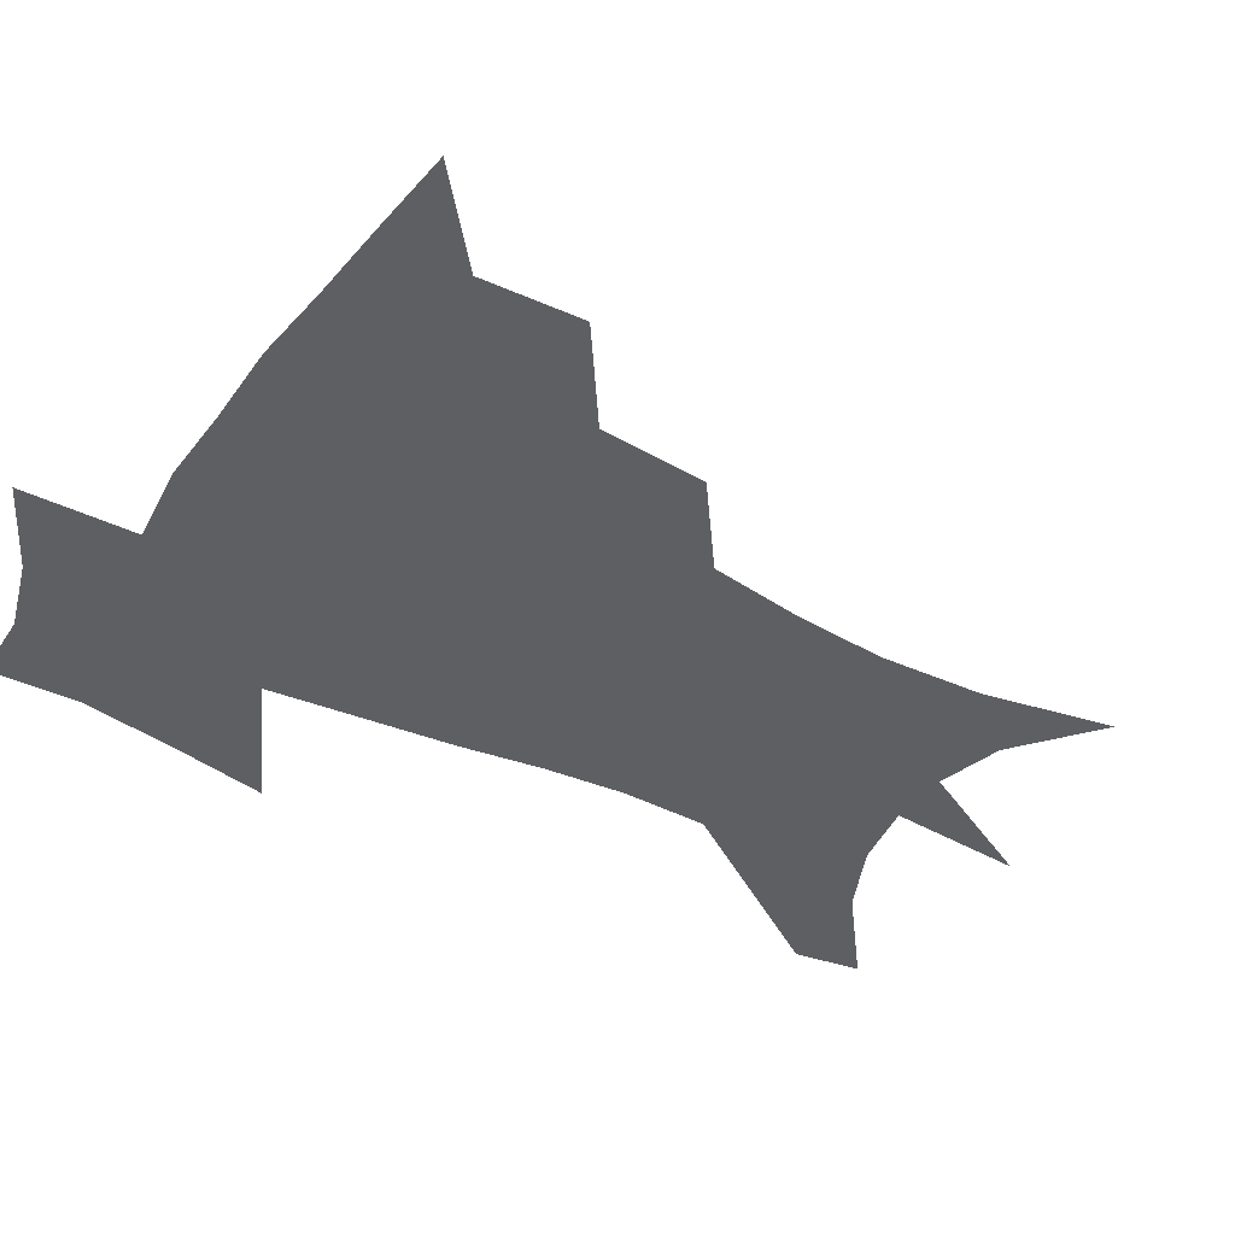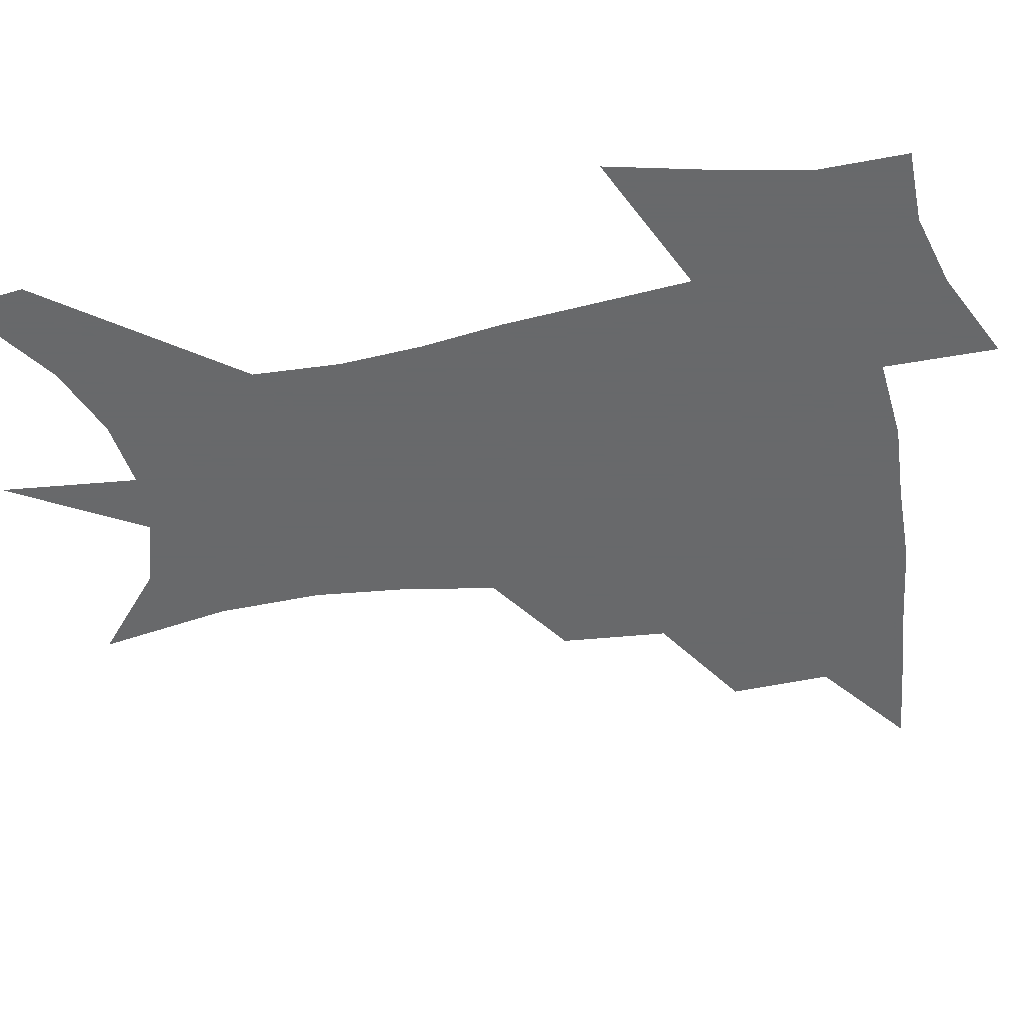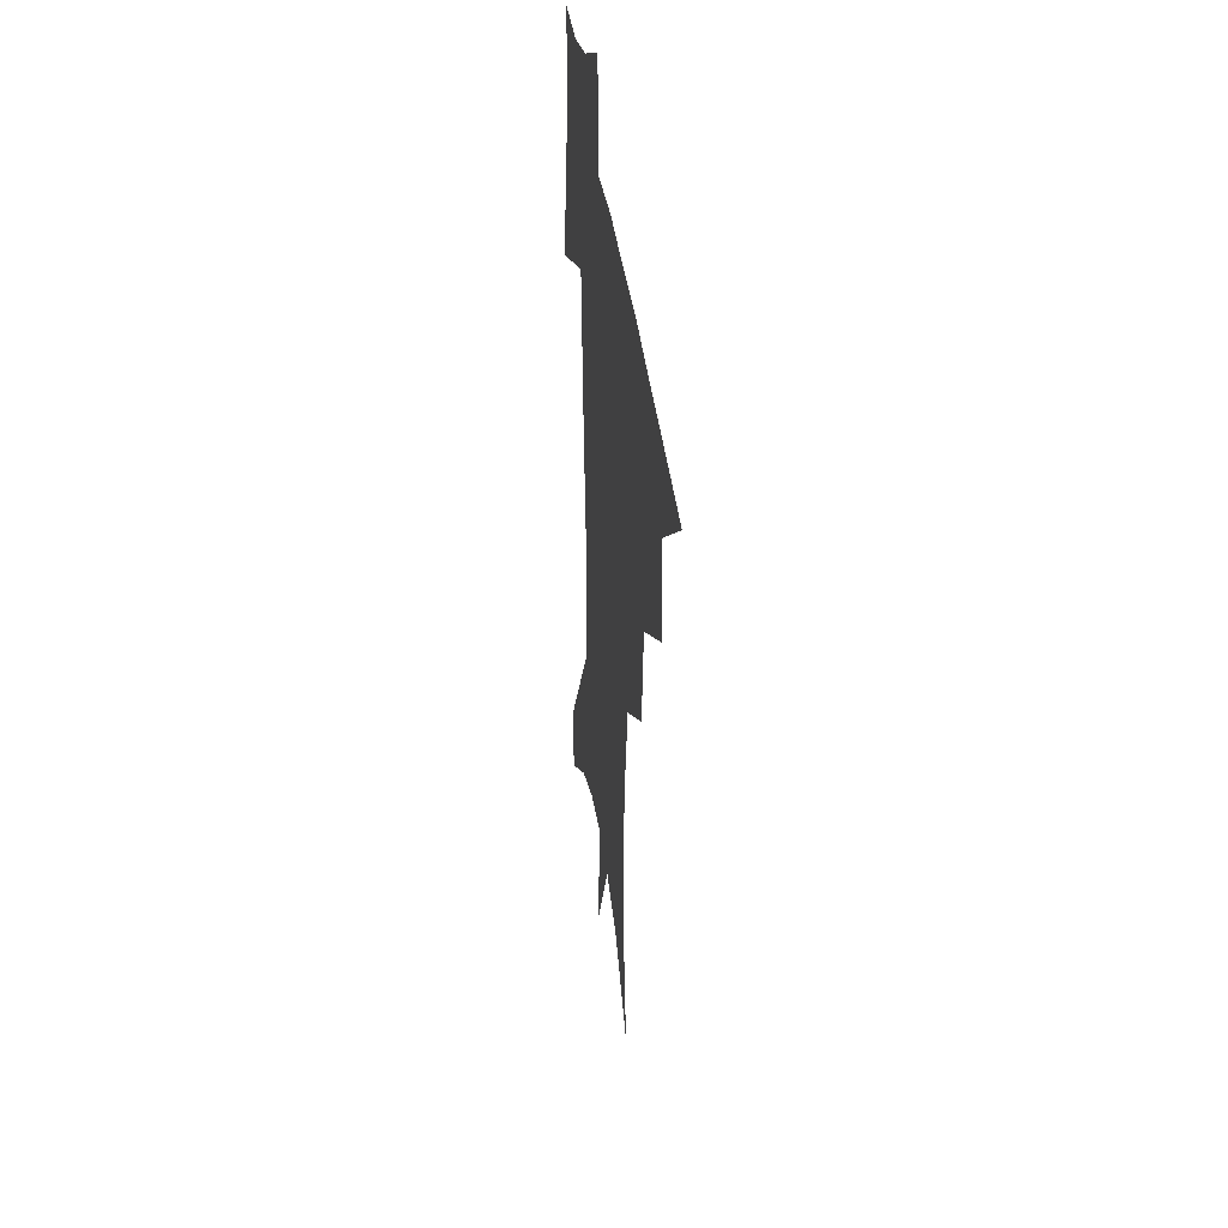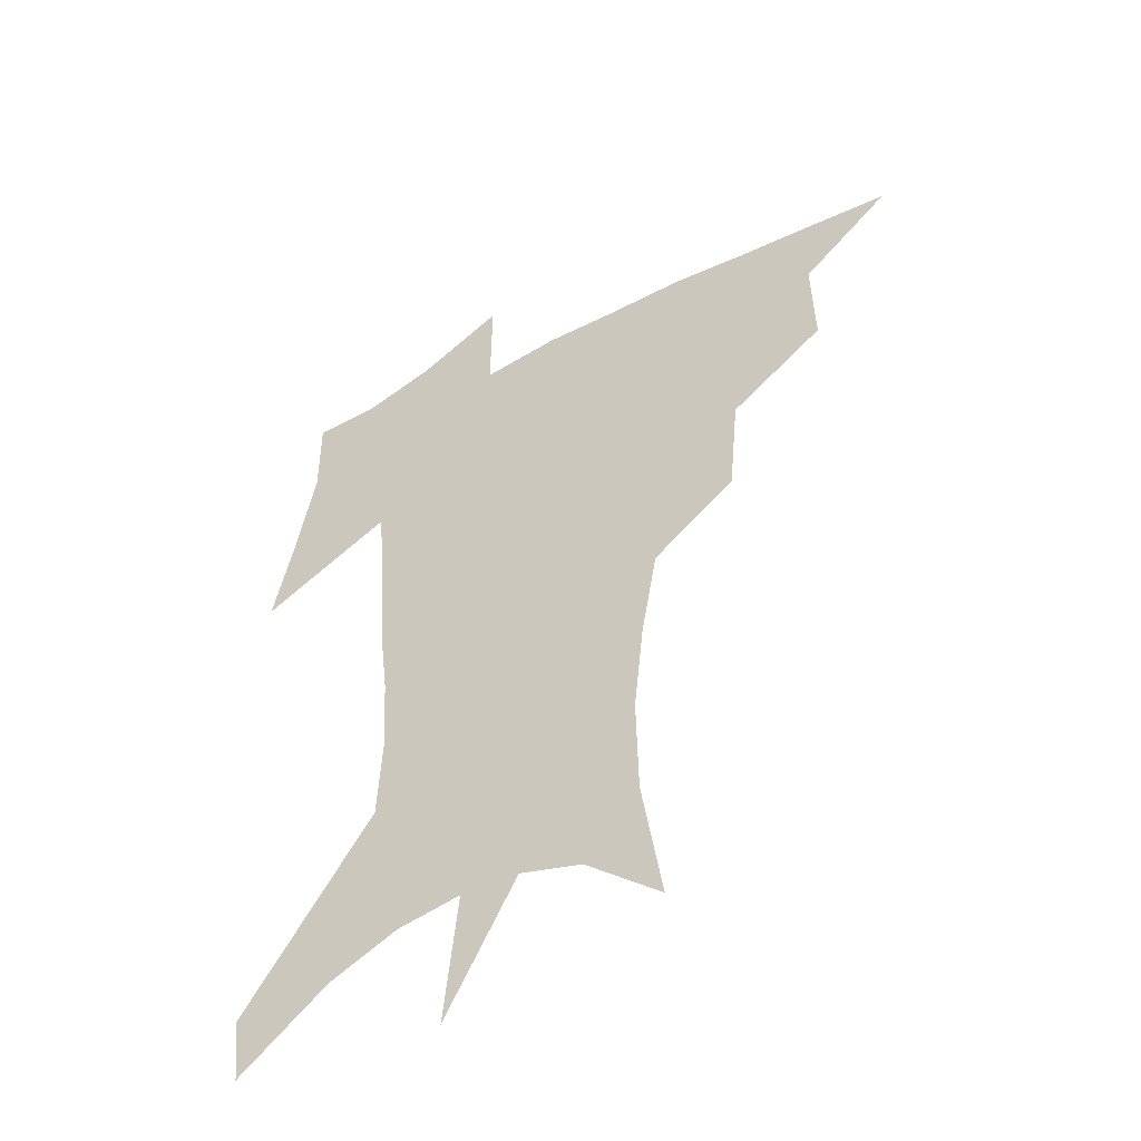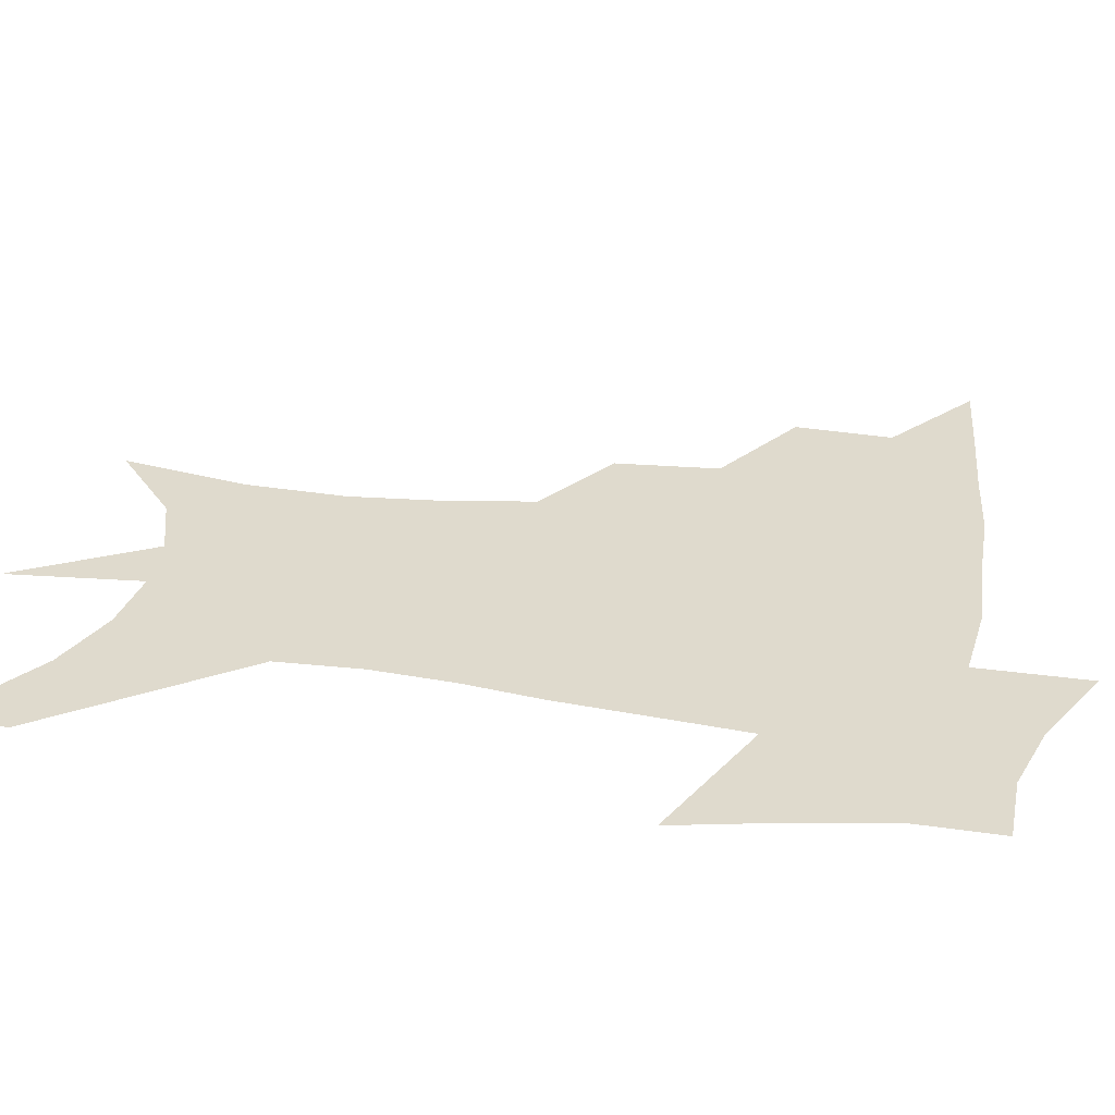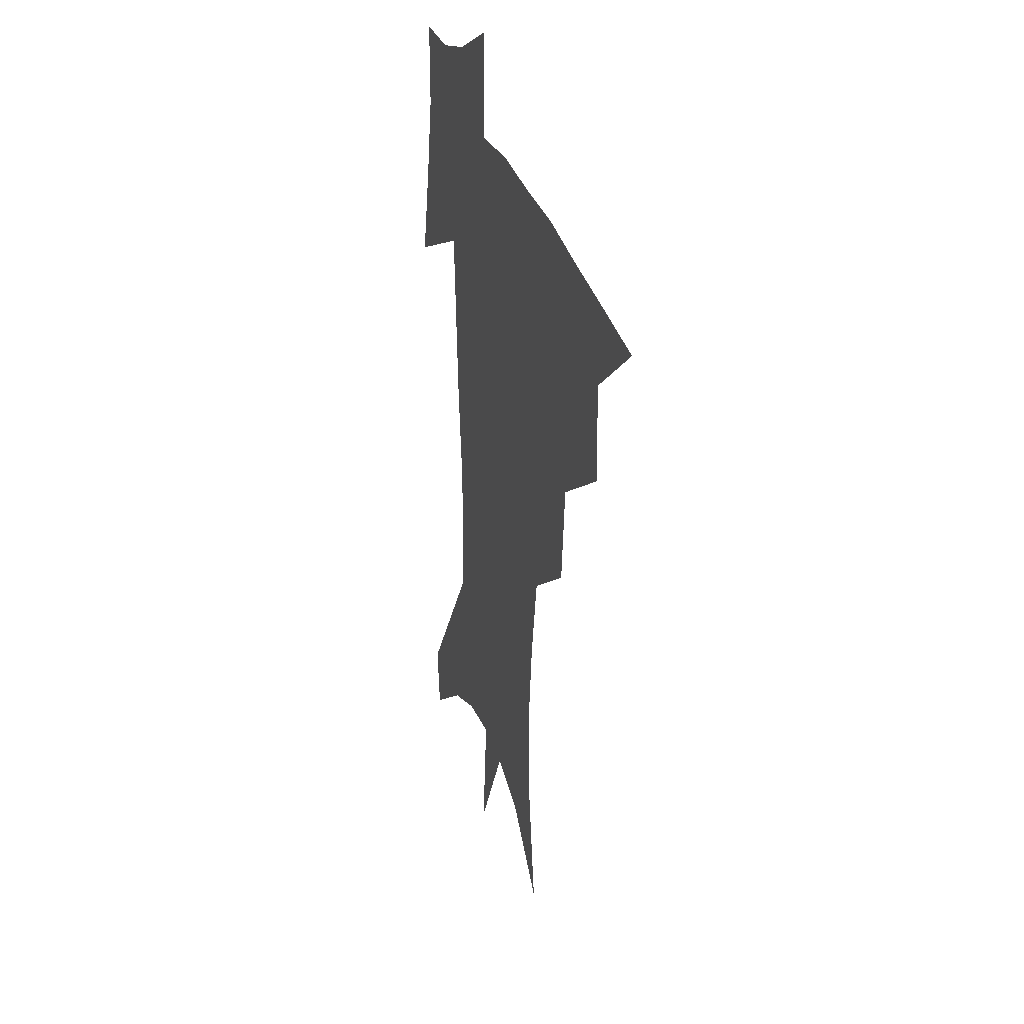
<metadata>
{"format":"obj","ext":"obj","renderer":"f3d","projection":"perspective","resolution":1024,"background":"white","views":[{"elev":-40.5,"azim":-120.0,"up":"+Z"},{"elev":-52.6,"azim":101.2,"up":"+Z"},{"elev":37.4,"azim":-97.4,"up":"+Y"},{"elev":-48.7,"azim":-148.5,"up":"+Y"},{"elev":32.8,"azim":101.2,"up":"+Z"},{"elev":29.6,"azim":-106.0,"up":"+Y"}]}
</metadata>
<code>
v 456.2 442.5 0
v 488.2 381.1 0
v 489.1 416.5 0
v 485.5 446 0
v 526.6 320.6 0
v 523.1 358.3 0
v 520.9 391.3 0
v 518.9 420.8 0
v 515.4 449.3 0
v 558.8 148.7 0
v 566.4 195.8 0
v 567.2 232.7 0
v 563.6 265.7 0
v 557.6 299 0
v 553.4 336 0
v 551 367.8 0
v 549.2 396.8 0
v 547 424.1 0
v 543.5 453 0
v 587 173.2 0
v 588.8 211.6 0
v 587.2 246.2 0
v 584 279.4 0
v 580.1 310.5 0
v 577.8 342.6 0
v 576.4 371.6 0
v 576 400.4 0
v 574.2 426.4 0
v 572.7 453.8 0
v 610.5 180.4 0
v 608.9 216.4 0
v 606.7 247 0
v 604 284.8 0
v 602.1 313.4 0
v 601.3 345.9 0
v 601.1 374.1 0
v 601.4 401.7 0
v 601.7 427.2 0
v 600 455.5 0
v 637.6 132.2 0
v 632.5 181.5 0
v 628.8 219.4 0
v 626.1 252 0
v 624.4 285 0
v 623.7 316.7 0
v 624.3 345 0
v 624.9 375.7 0
v 626.2 401.3 0
v 627.5 427.1 0
v 629.2 452.9 0
v 628.9 493.3 0
v 656.4 178 0
v 649.8 215.8 0
v 645.7 249.1 0
v 645.4 278.5 0
v 646.3 308.3 0
v 648.1 337.8 0
v 648.9 370.4 0
v 650.7 399.2 0
v 652.2 425.2 0
v 655.2 450.3 0
v 660.4 478.1 0
v 682 167.2 0
v 674.8 203.2 0
v 669.1 235.1 0
v 667.4 266.4 0
v 669 296 0
v 672.5 325.4 0
v 674.8 359.2 0
v 677.2 392.4 0
v 676.3 421.8 0
v 679.1 446.7 0
v 686.3 470.8 0
v 715.7 142.4 0
v 718.6 166.6 0
v 727 369.3 0
v 718.6 405.5 0
v 711.9 439.1 0
v 712 470.7 0
f 3 4 1
f 6 7 2
f 2 7 3
f 7 8 3
f 3 8 4
f 8 9 4
f 14 15 5
f 5 15 6
f 15 16 6
f 6 16 7
f 16 17 7
f 7 17 8
f 17 18 8
f 8 18 9
f 18 19 9
f 10 20 11
f 20 21 11
f 11 21 12
f 21 22 12
f 12 22 13
f 22 23 13
f 13 23 14
f 23 24 14
f 14 24 15
f 24 25 15
f 15 25 16
f 25 26 16
f 16 26 17
f 26 27 17
f 17 27 18
f 27 28 18
f 18 28 19
f 28 29 19
f 20 30 21
f 30 31 21
f 21 31 22
f 31 32 22
f 22 32 23
f 32 33 23
f 23 33 24
f 33 34 24
f 24 34 25
f 34 35 25
f 25 35 26
f 35 36 26
f 26 36 27
f 36 37 27
f 27 37 28
f 37 38 28
f 28 38 29
f 38 39 29
f 40 41 30
f 30 41 31
f 41 42 31
f 31 42 32
f 42 43 32
f 32 43 33
f 43 44 33
f 33 44 34
f 44 45 34
f 34 45 35
f 45 46 35
f 35 46 36
f 46 47 36
f 36 47 37
f 47 48 37
f 37 48 38
f 48 49 38
f 38 49 39
f 49 50 39
f 41 52 42
f 52 53 42
f 42 53 43
f 53 54 43
f 43 54 44
f 54 55 44
f 44 55 45
f 55 56 45
f 45 56 46
f 56 57 46
f 46 57 47
f 57 58 47
f 47 58 48
f 58 59 48
f 48 59 49
f 59 60 49
f 49 60 50
f 60 61 50
f 50 61 51
f 61 62 51
f 52 63 53
f 63 64 53
f 53 64 54
f 64 65 54
f 54 65 55
f 65 66 55
f 55 66 56
f 66 67 56
f 56 67 57
f 67 68 57
f 57 68 58
f 68 69 58
f 58 69 59
f 69 70 59
f 59 70 60
f 70 71 60
f 60 71 61
f 71 72 61
f 61 72 62
f 72 73 62
f 63 74 64
f 74 75 64
f 64 75 65
f 70 76 71
f 76 77 71
f 71 77 72
f 77 78 72
f 72 78 73
f 78 79 73

</code>
